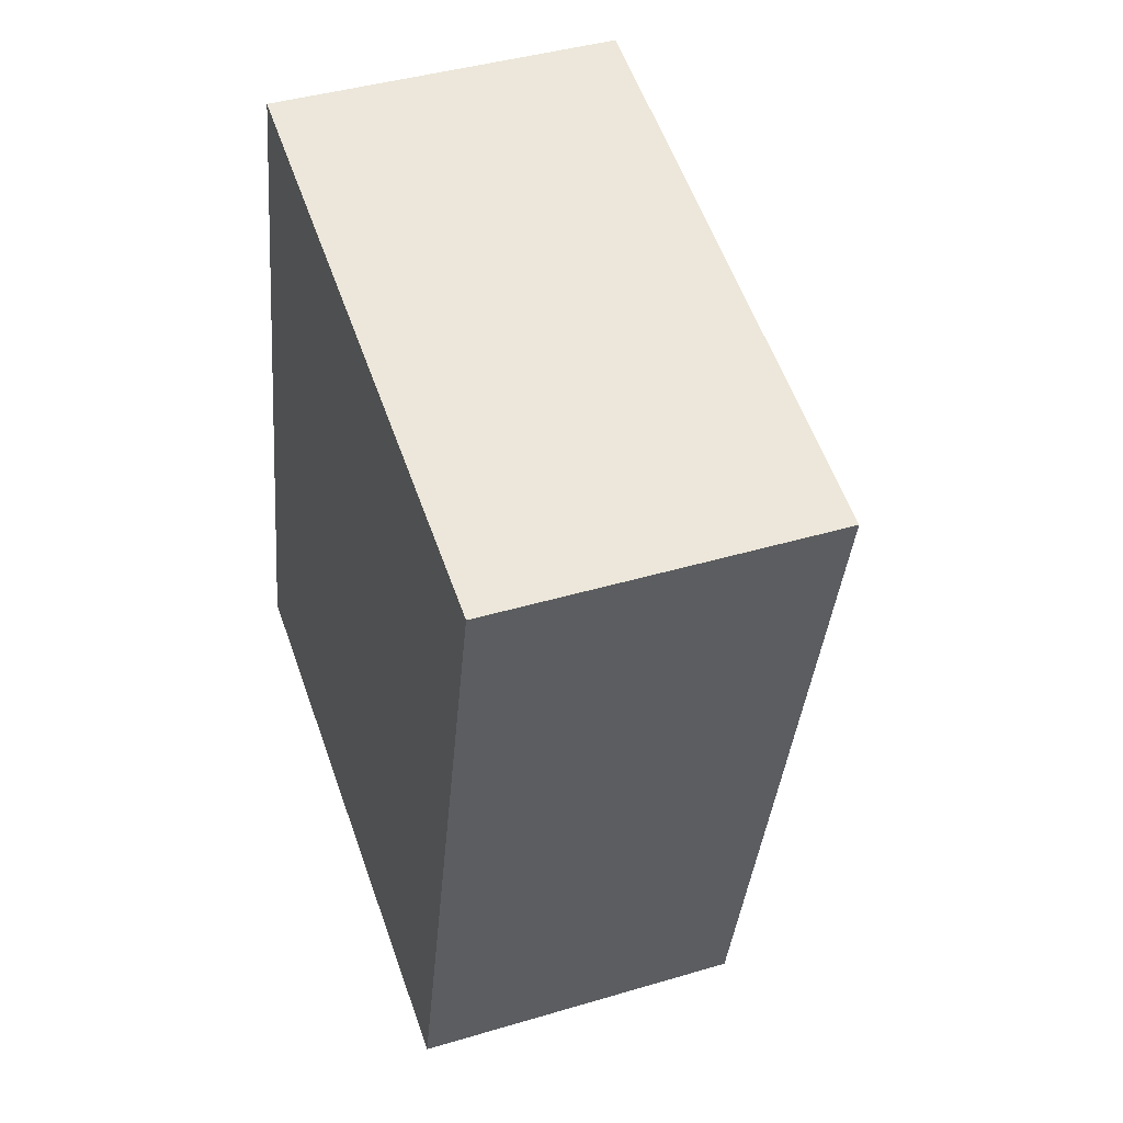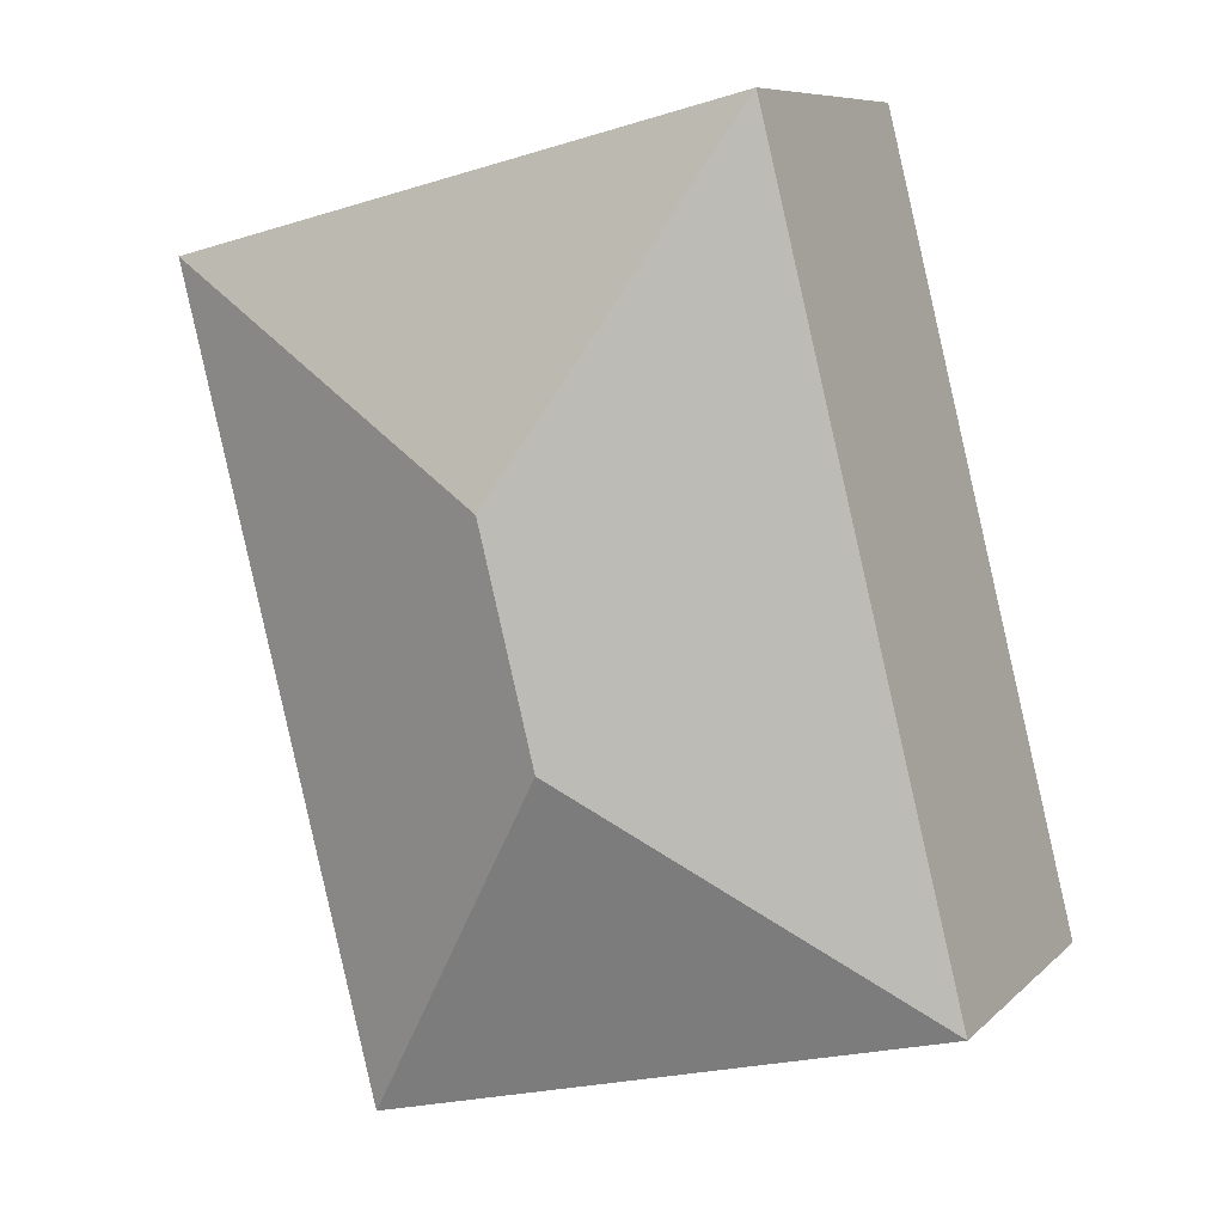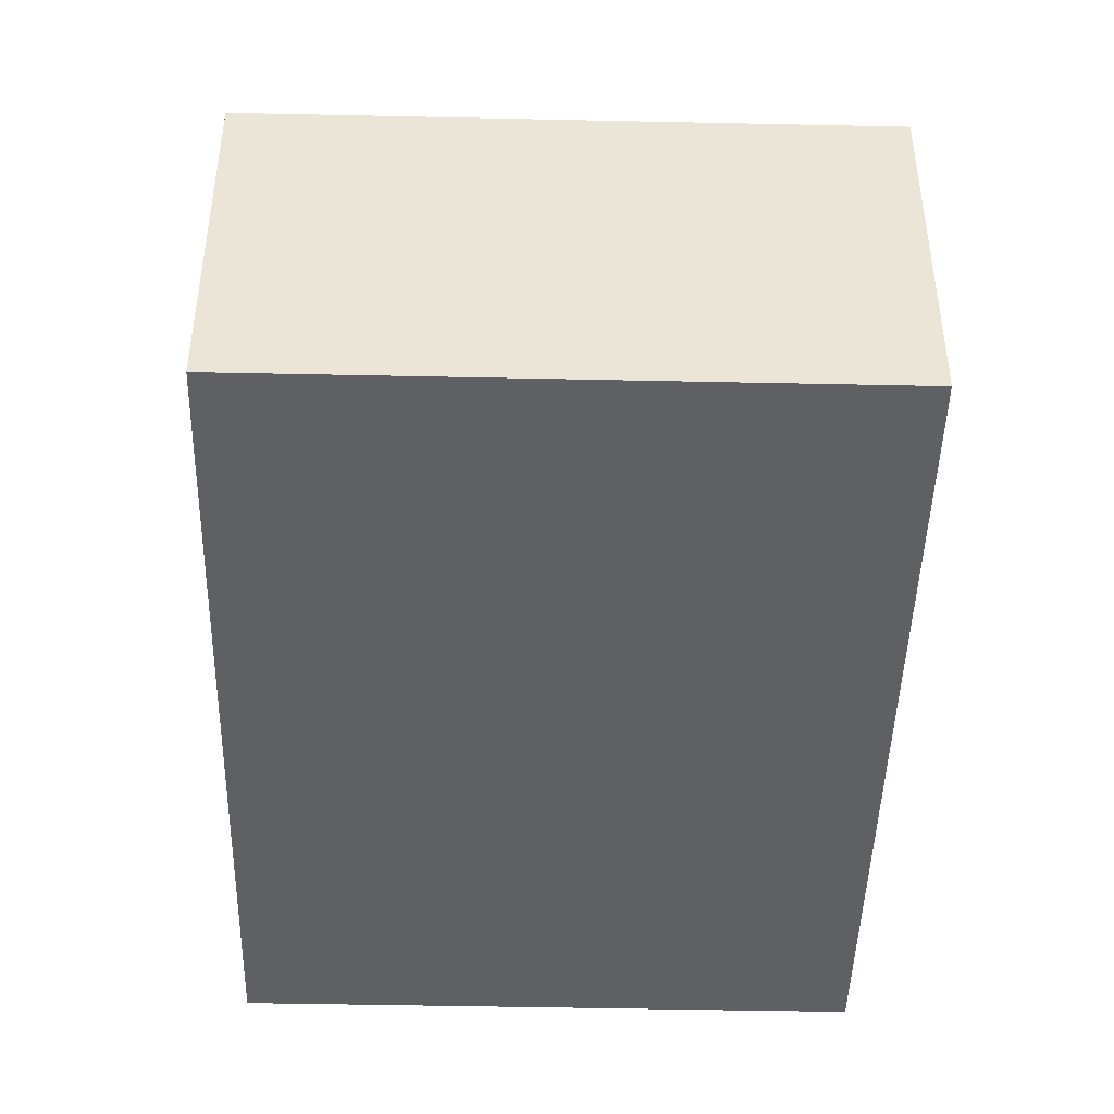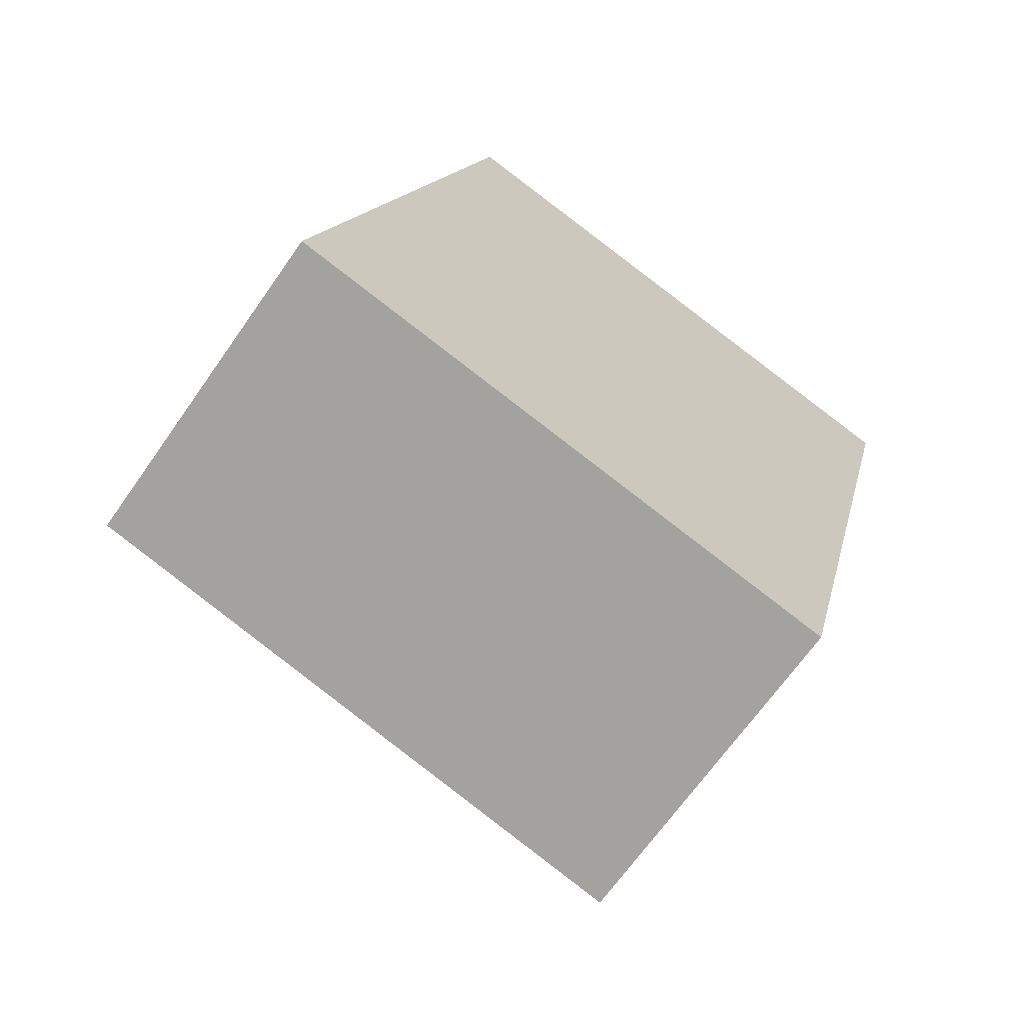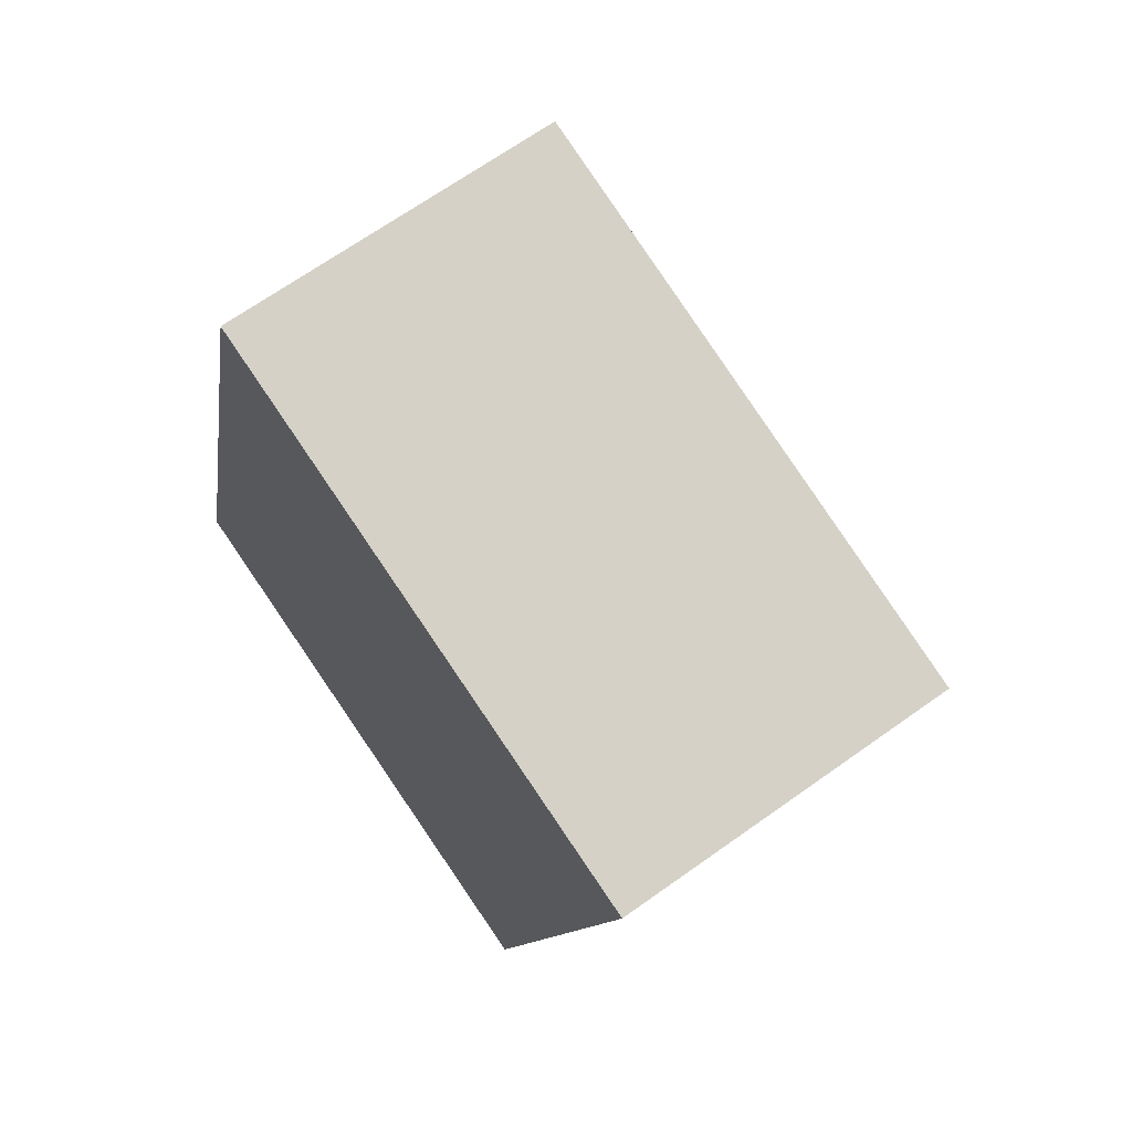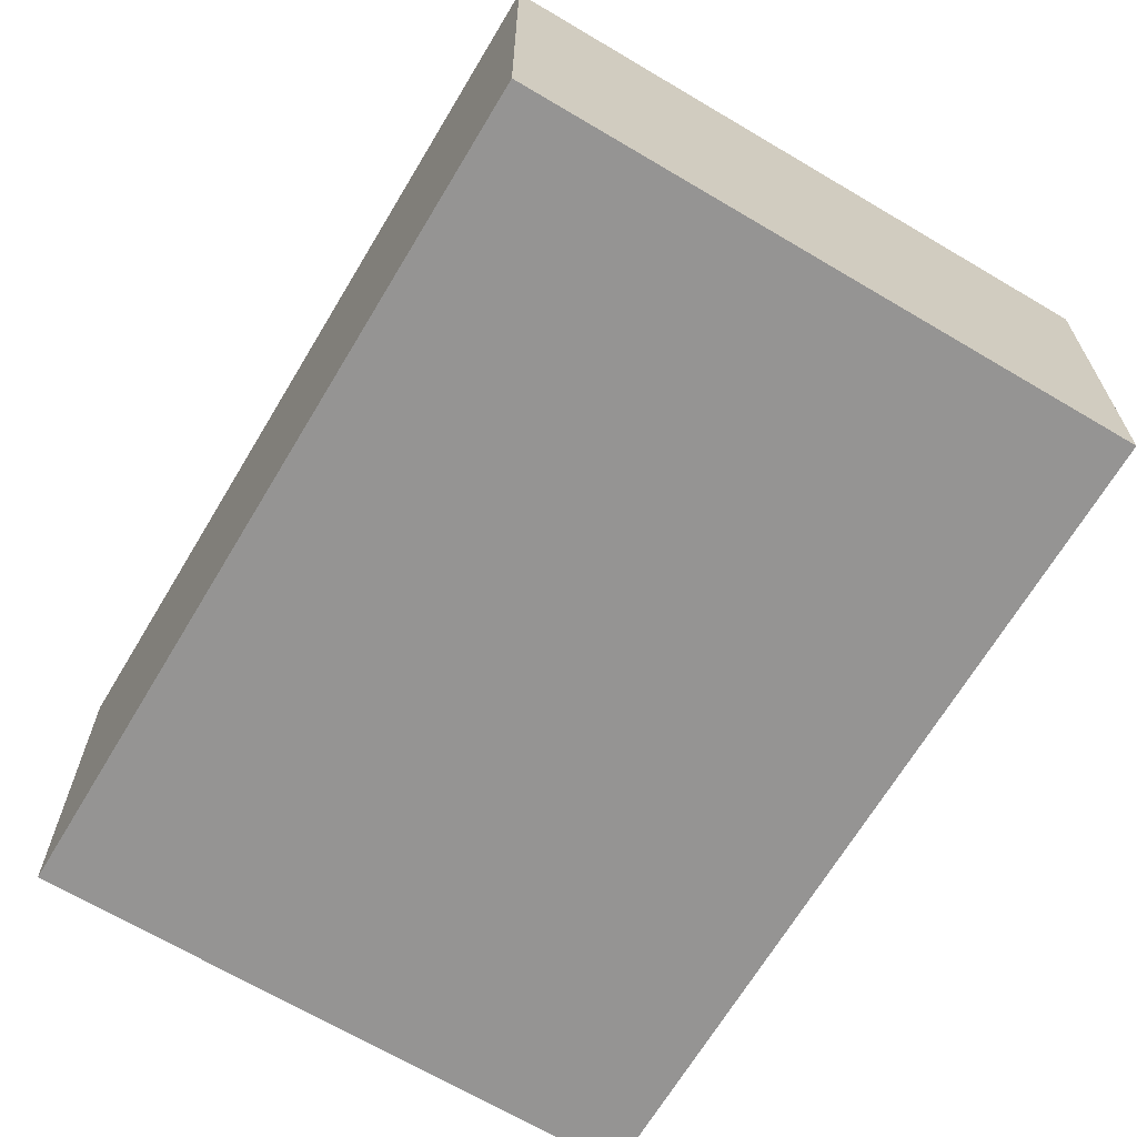
<metadata>
{"format":"obj","ext":"obj","renderer":"f3d","projection":"perspective","resolution":1024,"background":"white","views":[{"elev":41.6,"azim":70.2,"up":"+Z"},{"elev":8.4,"azim":-155.5,"up":"+Z"},{"elev":-45.3,"azim":12.6,"up":"+Y"},{"elev":-67.5,"azim":-35.0,"up":"+Z"},{"elev":68.0,"azim":54.5,"up":"+Z"},{"elev":-67.2,"azim":-16.8,"up":"+Y"}]}
</metadata>
<code>
v  2.211 2.704 1.328
v  4.764 2.106 4.026
v  3.54 2.106 -0.883
v  2.553 2.704 2.698
v  1.225 2.106 4.909
v  0 2.106 1.29e-16
v  3.54 5.407e-17 -0.883
v  0 0 0
v  1.225 -3.006e-16 4.909
v  4.764 -2.465e-16 4.026
g defaultobject
f 1 2 3
f 2 1 4
f 4 5 2
f 1 3 6
f 4 6 5
f 6 4 1
f 7 6 3
f 6 7 8
f 8 5 6
f 5 8 9
f 9 2 5
f 2 9 10
f 10 3 2
f 3 10 7
f 10 8 7
f 8 10 9

</code>
